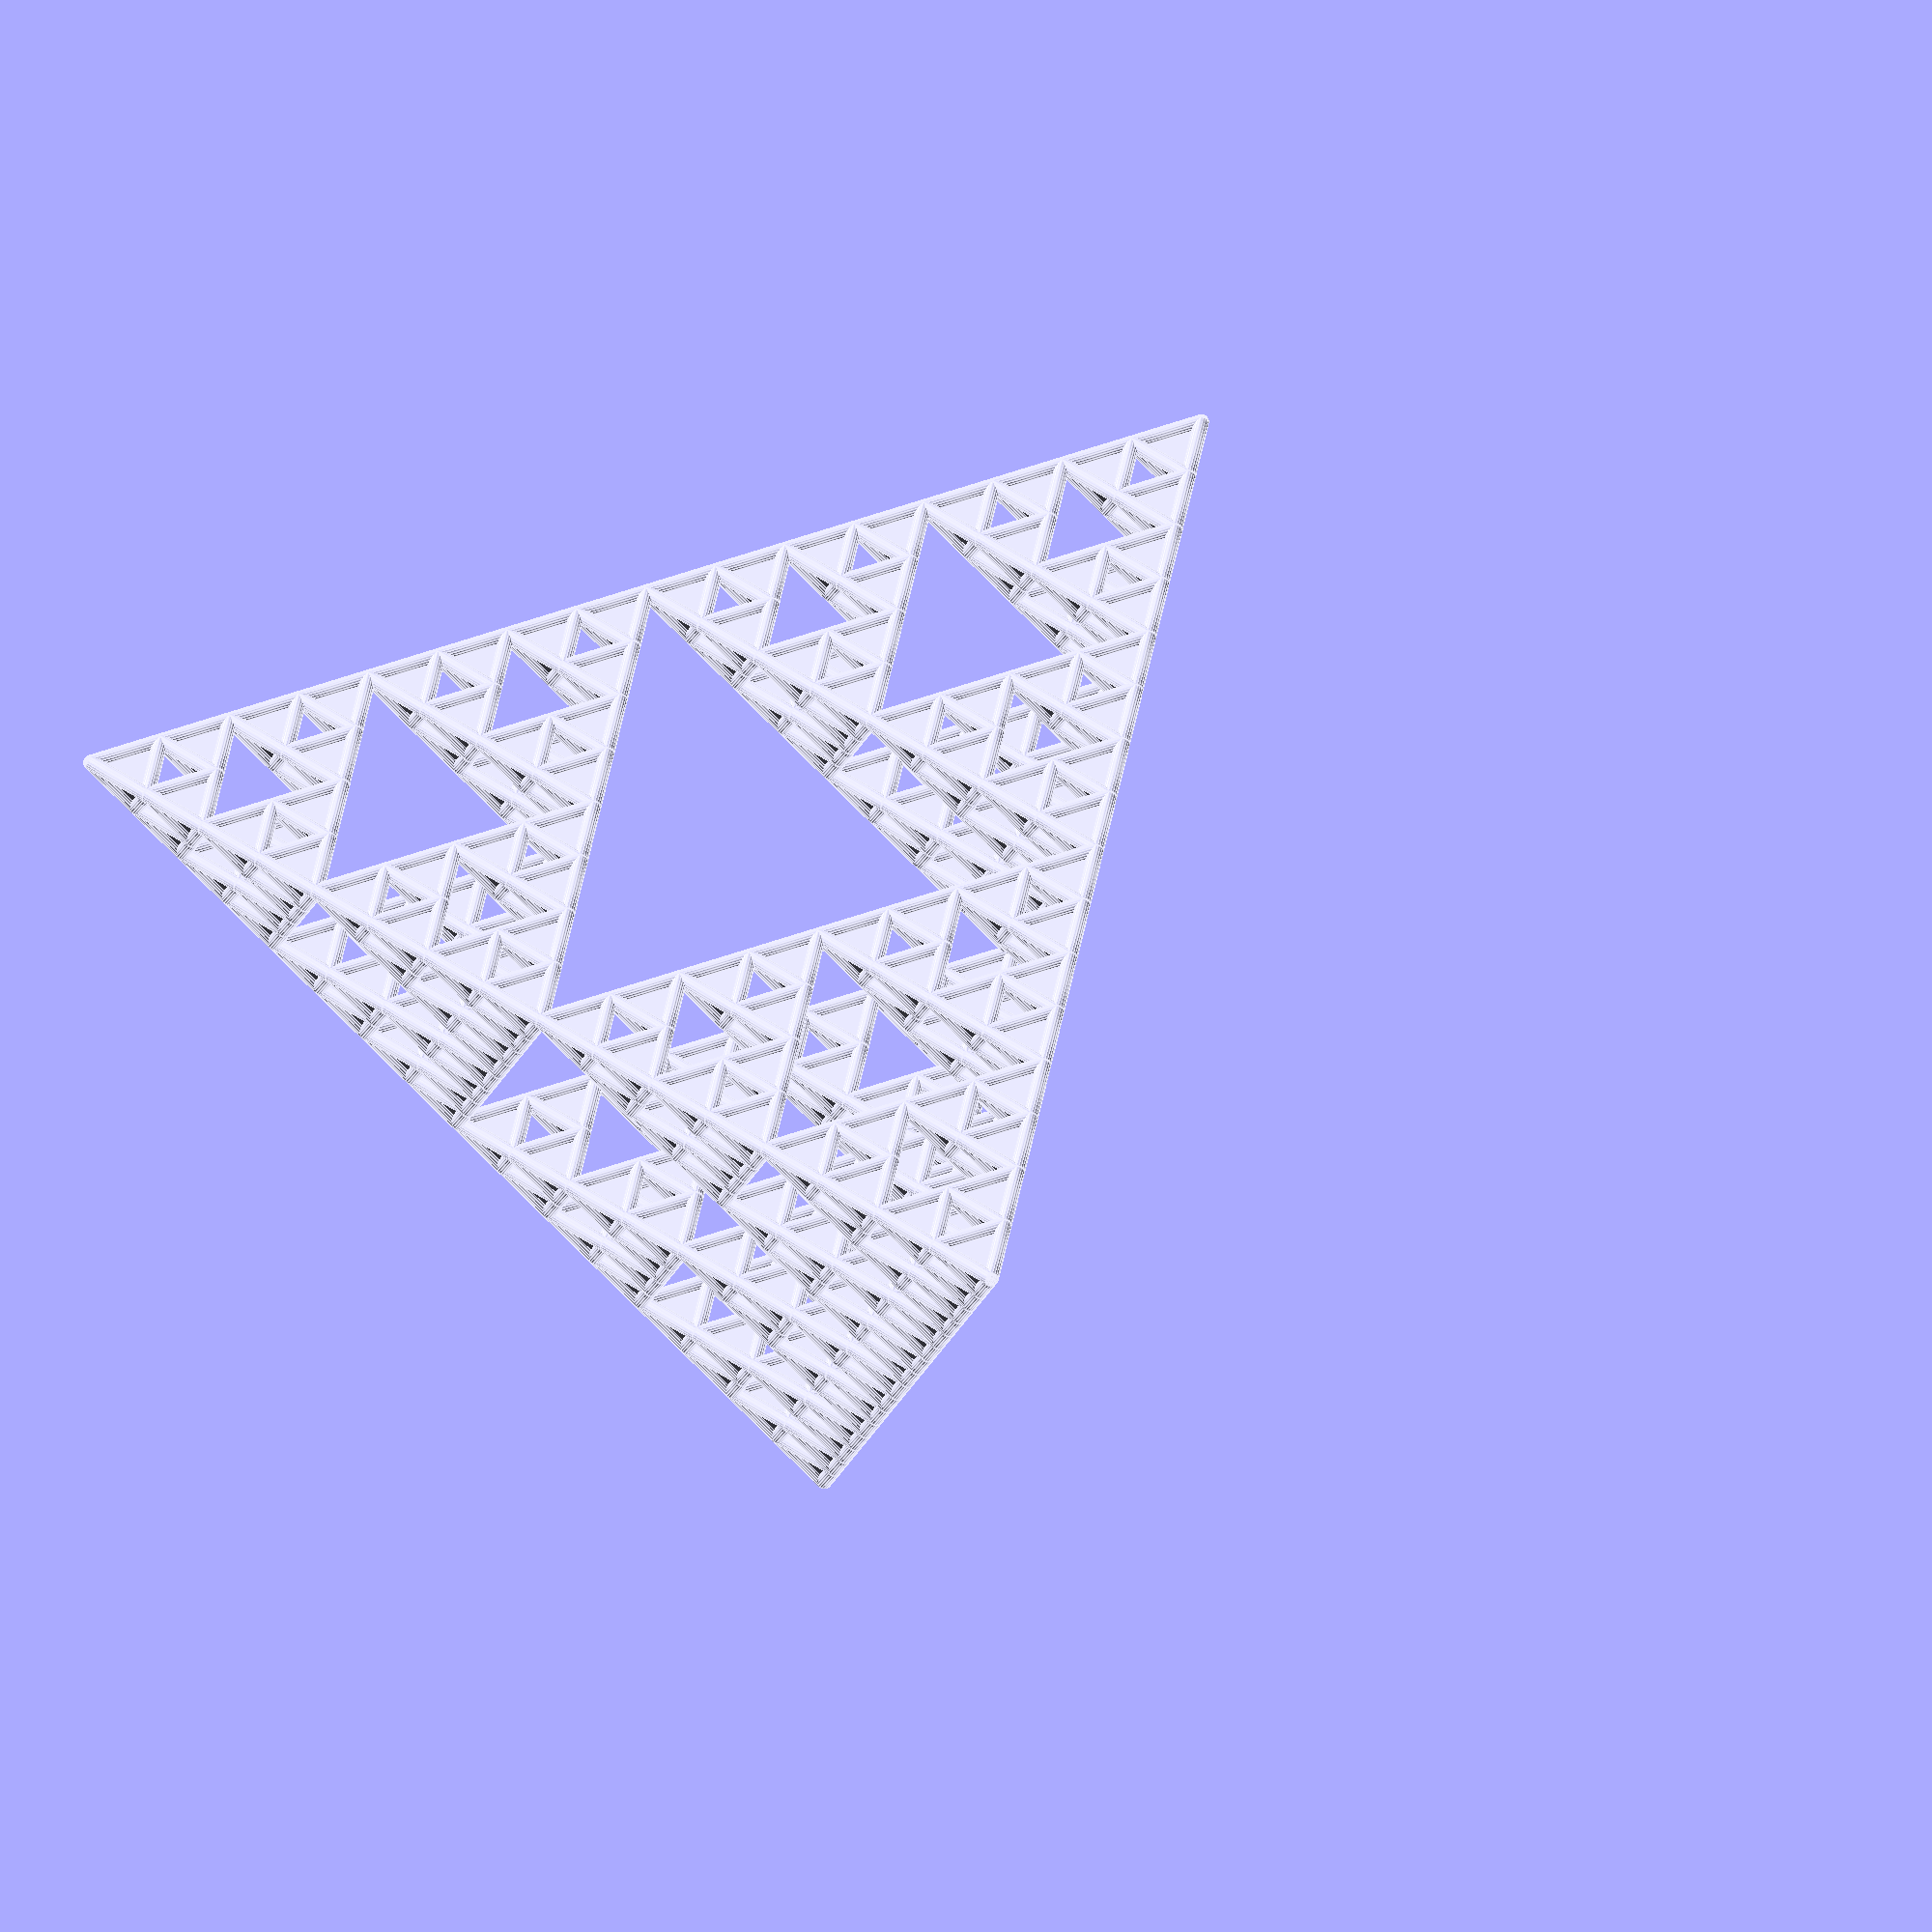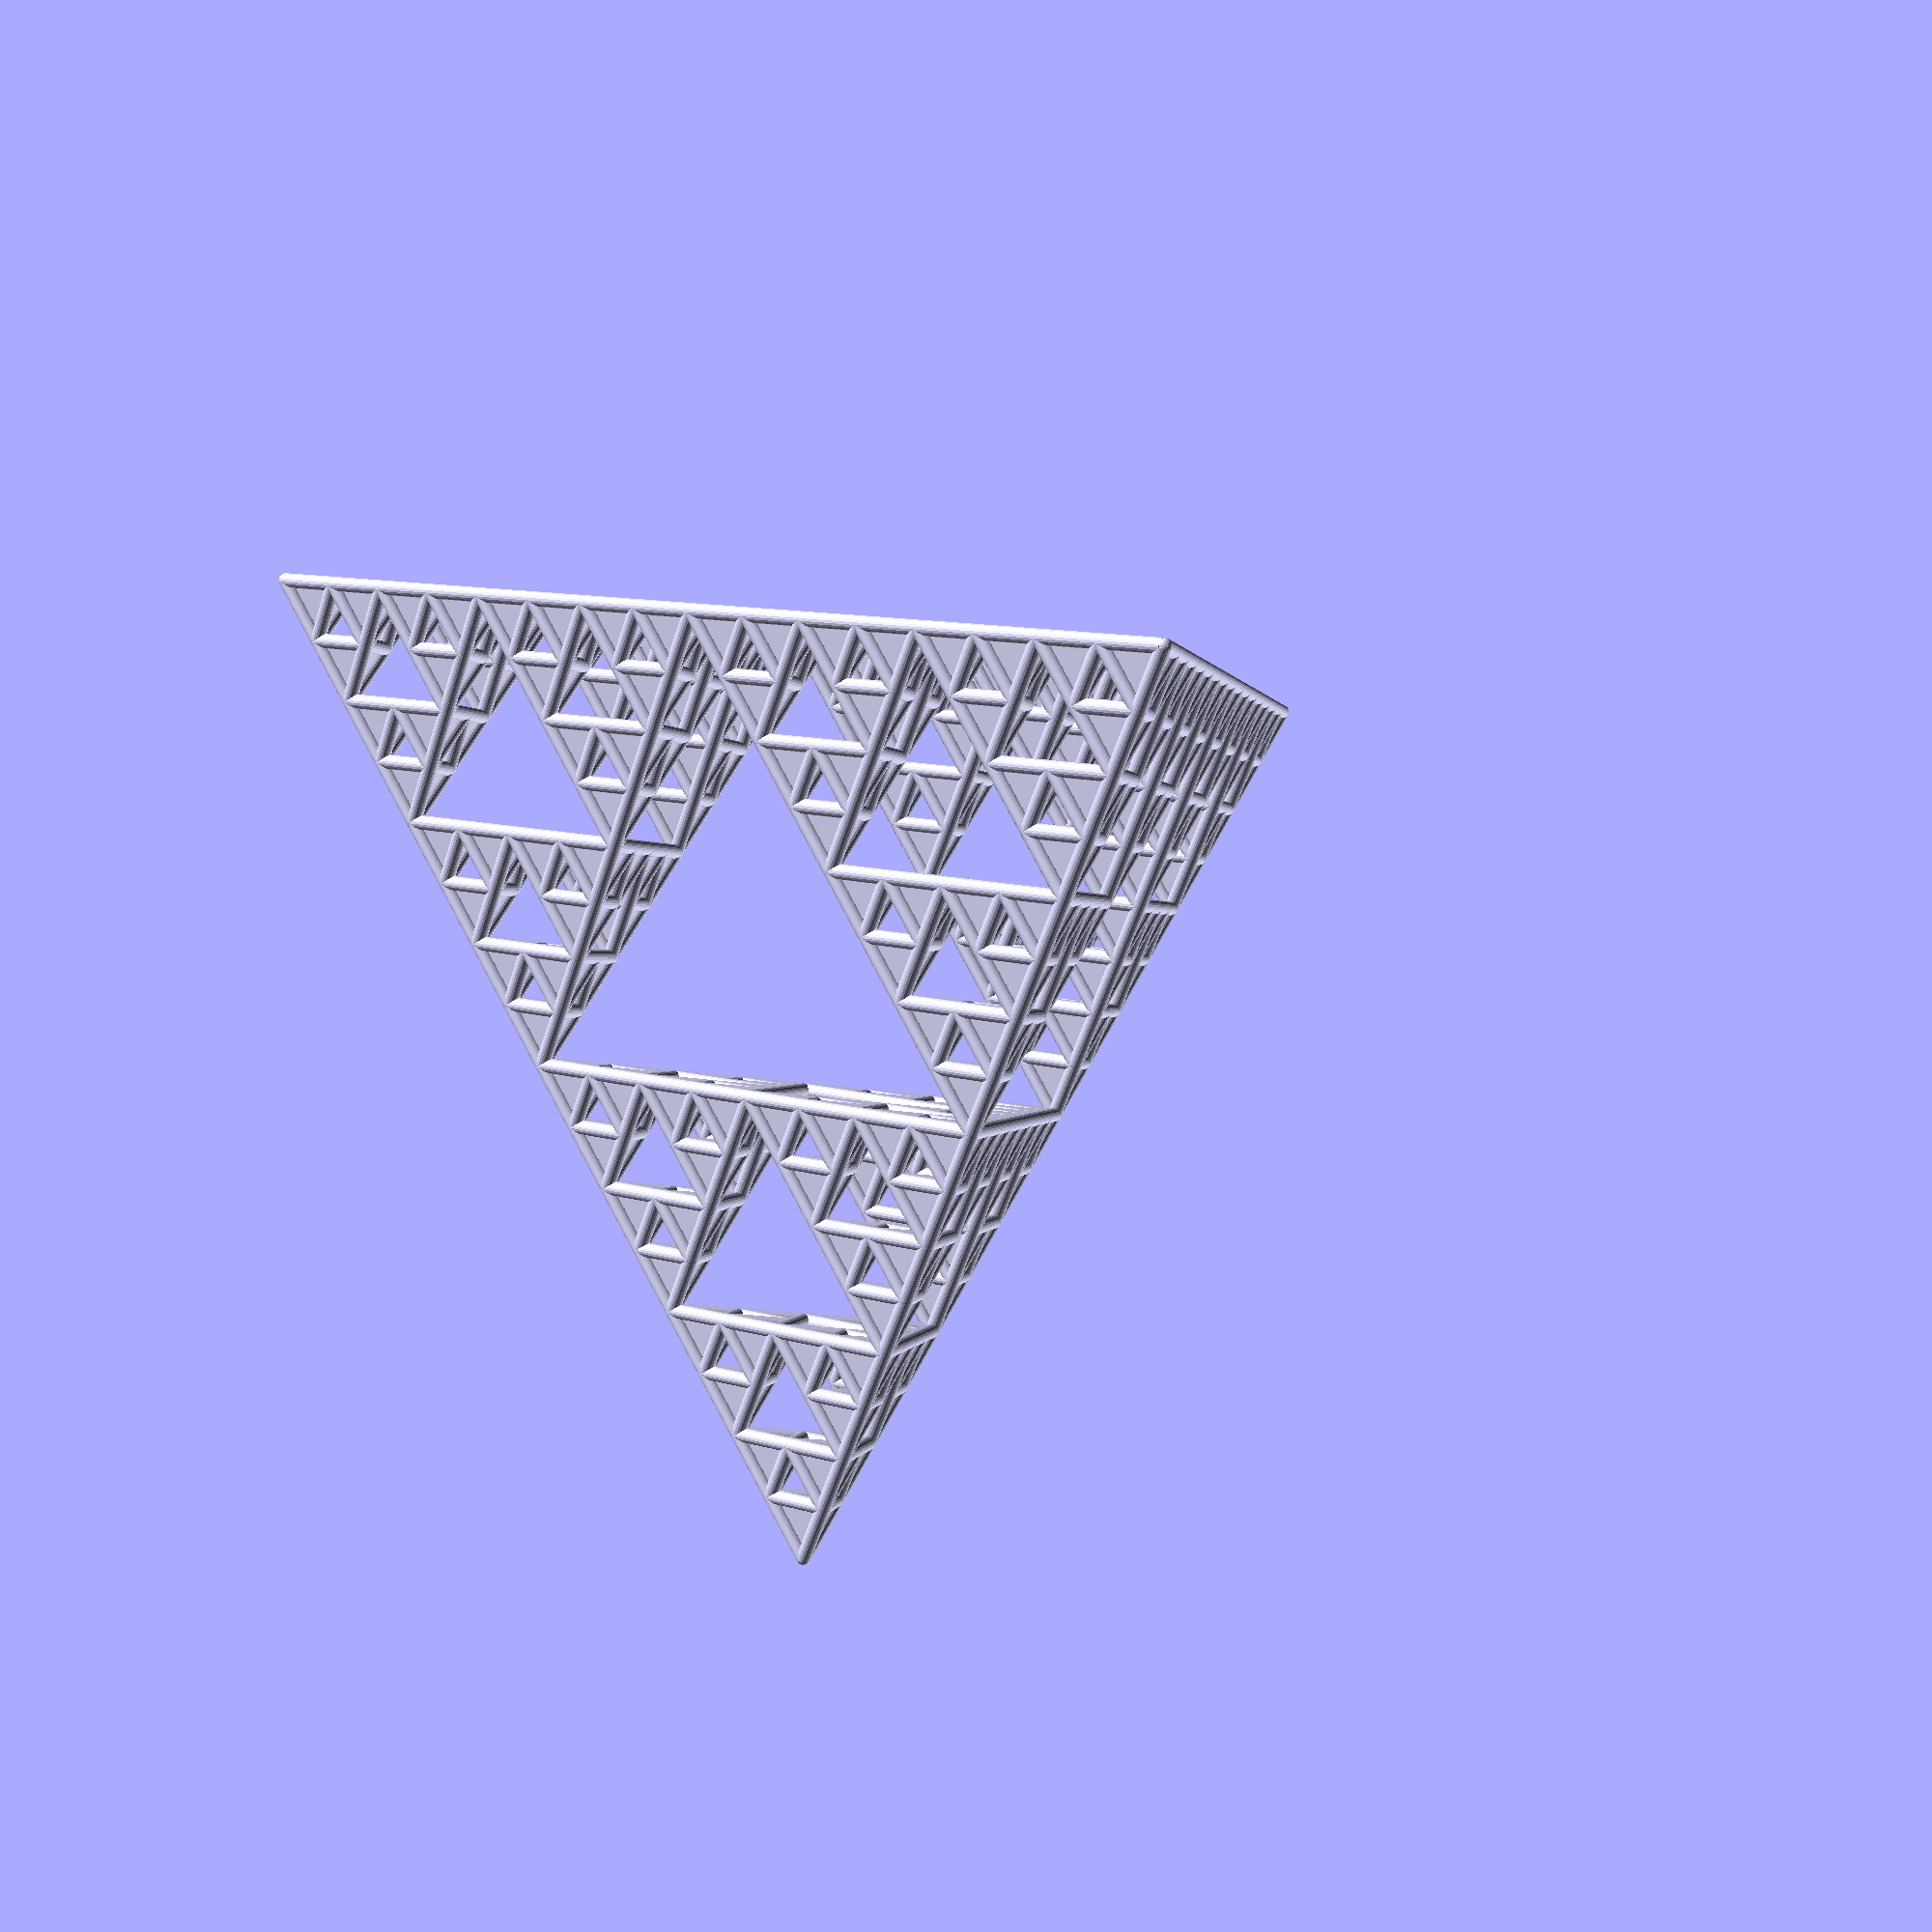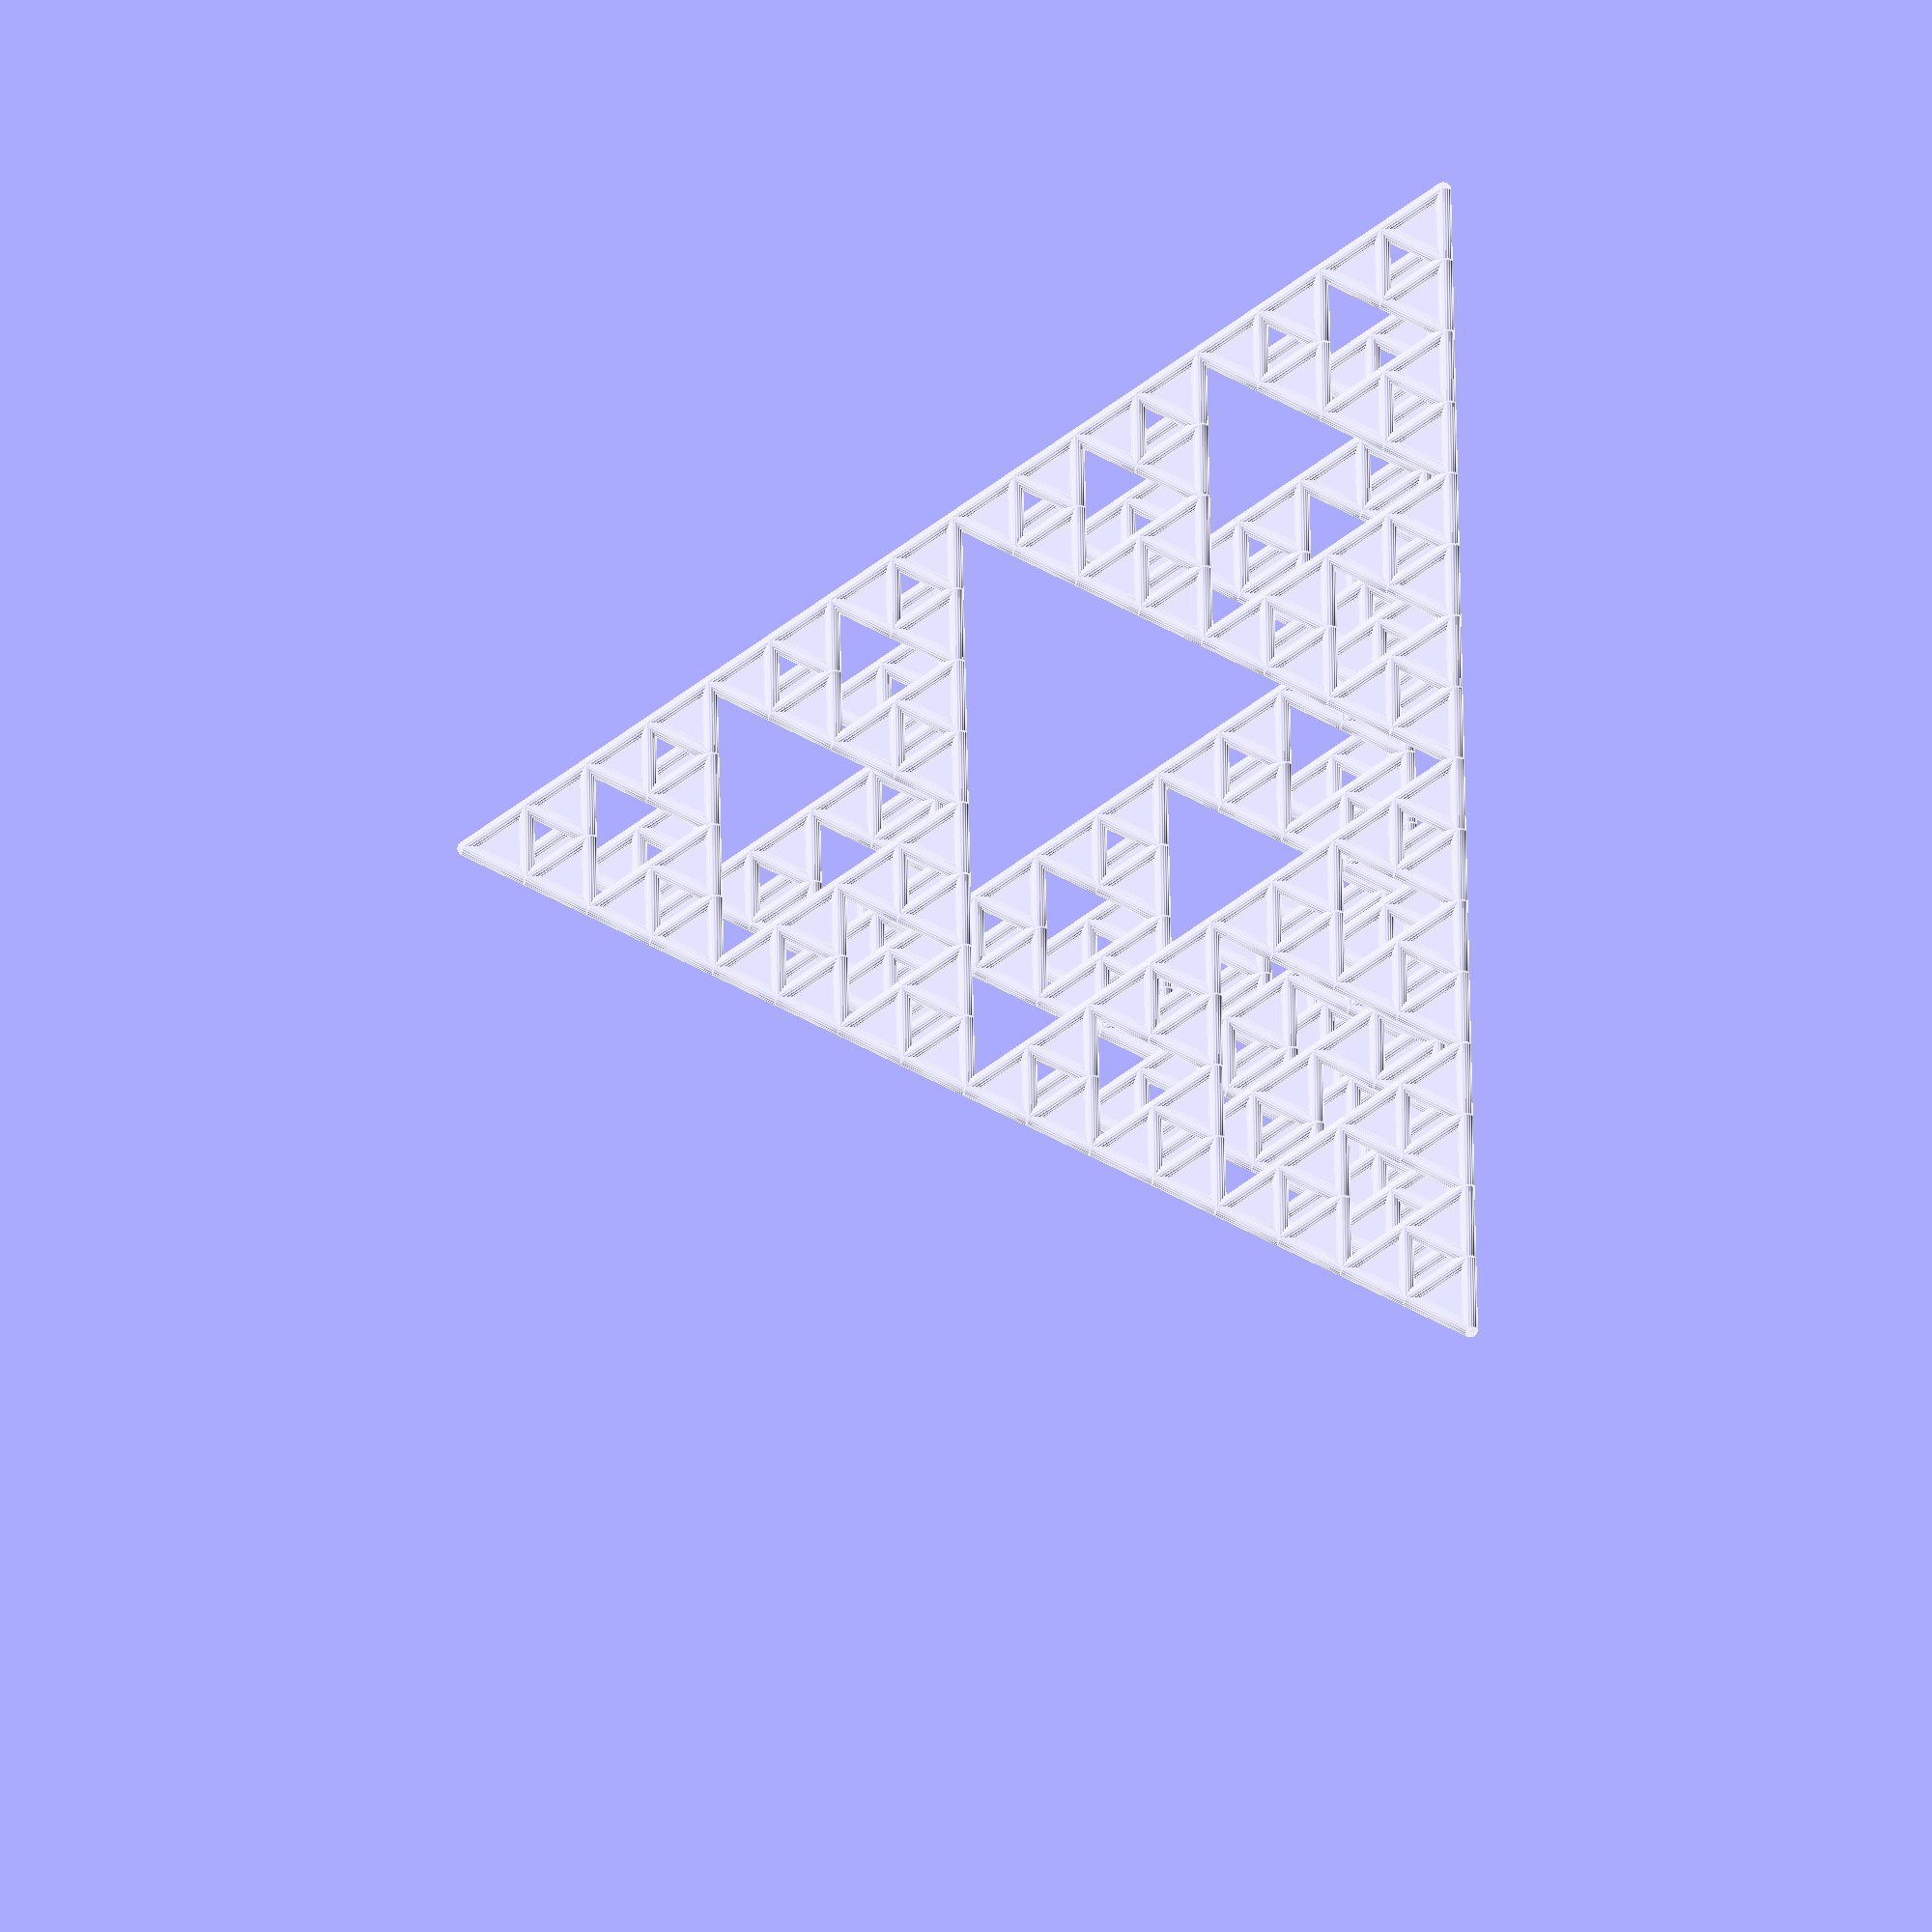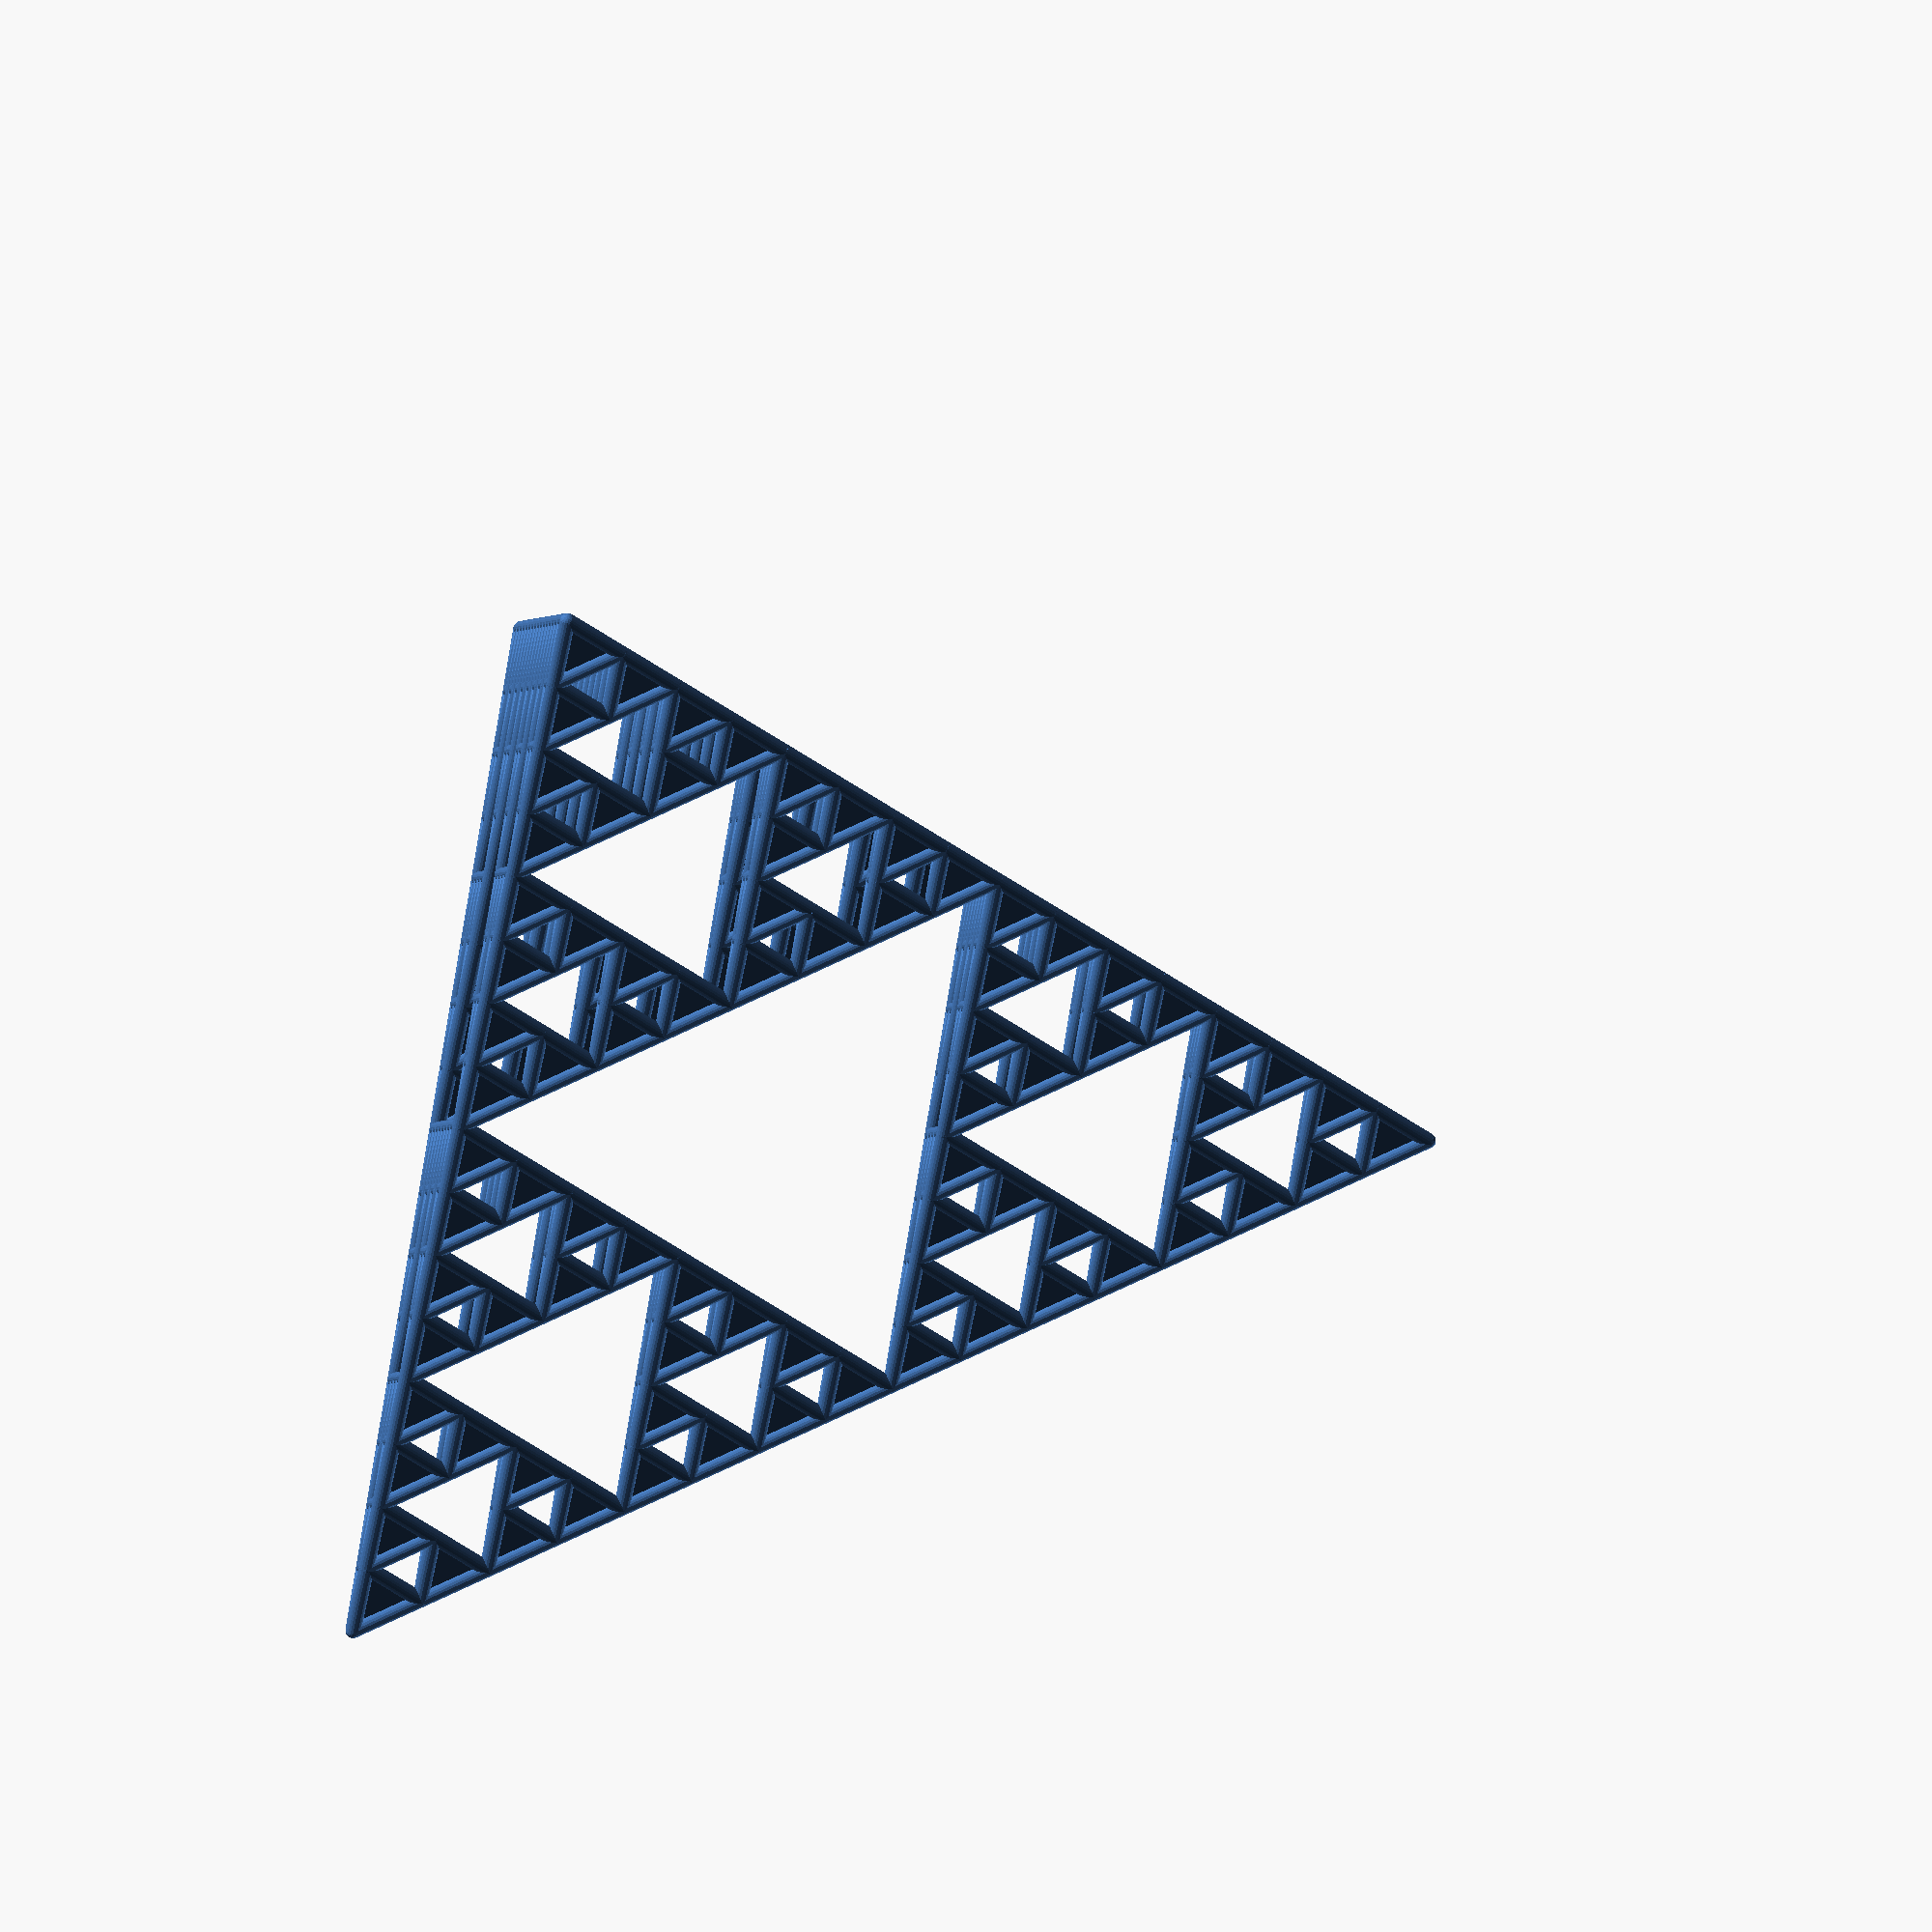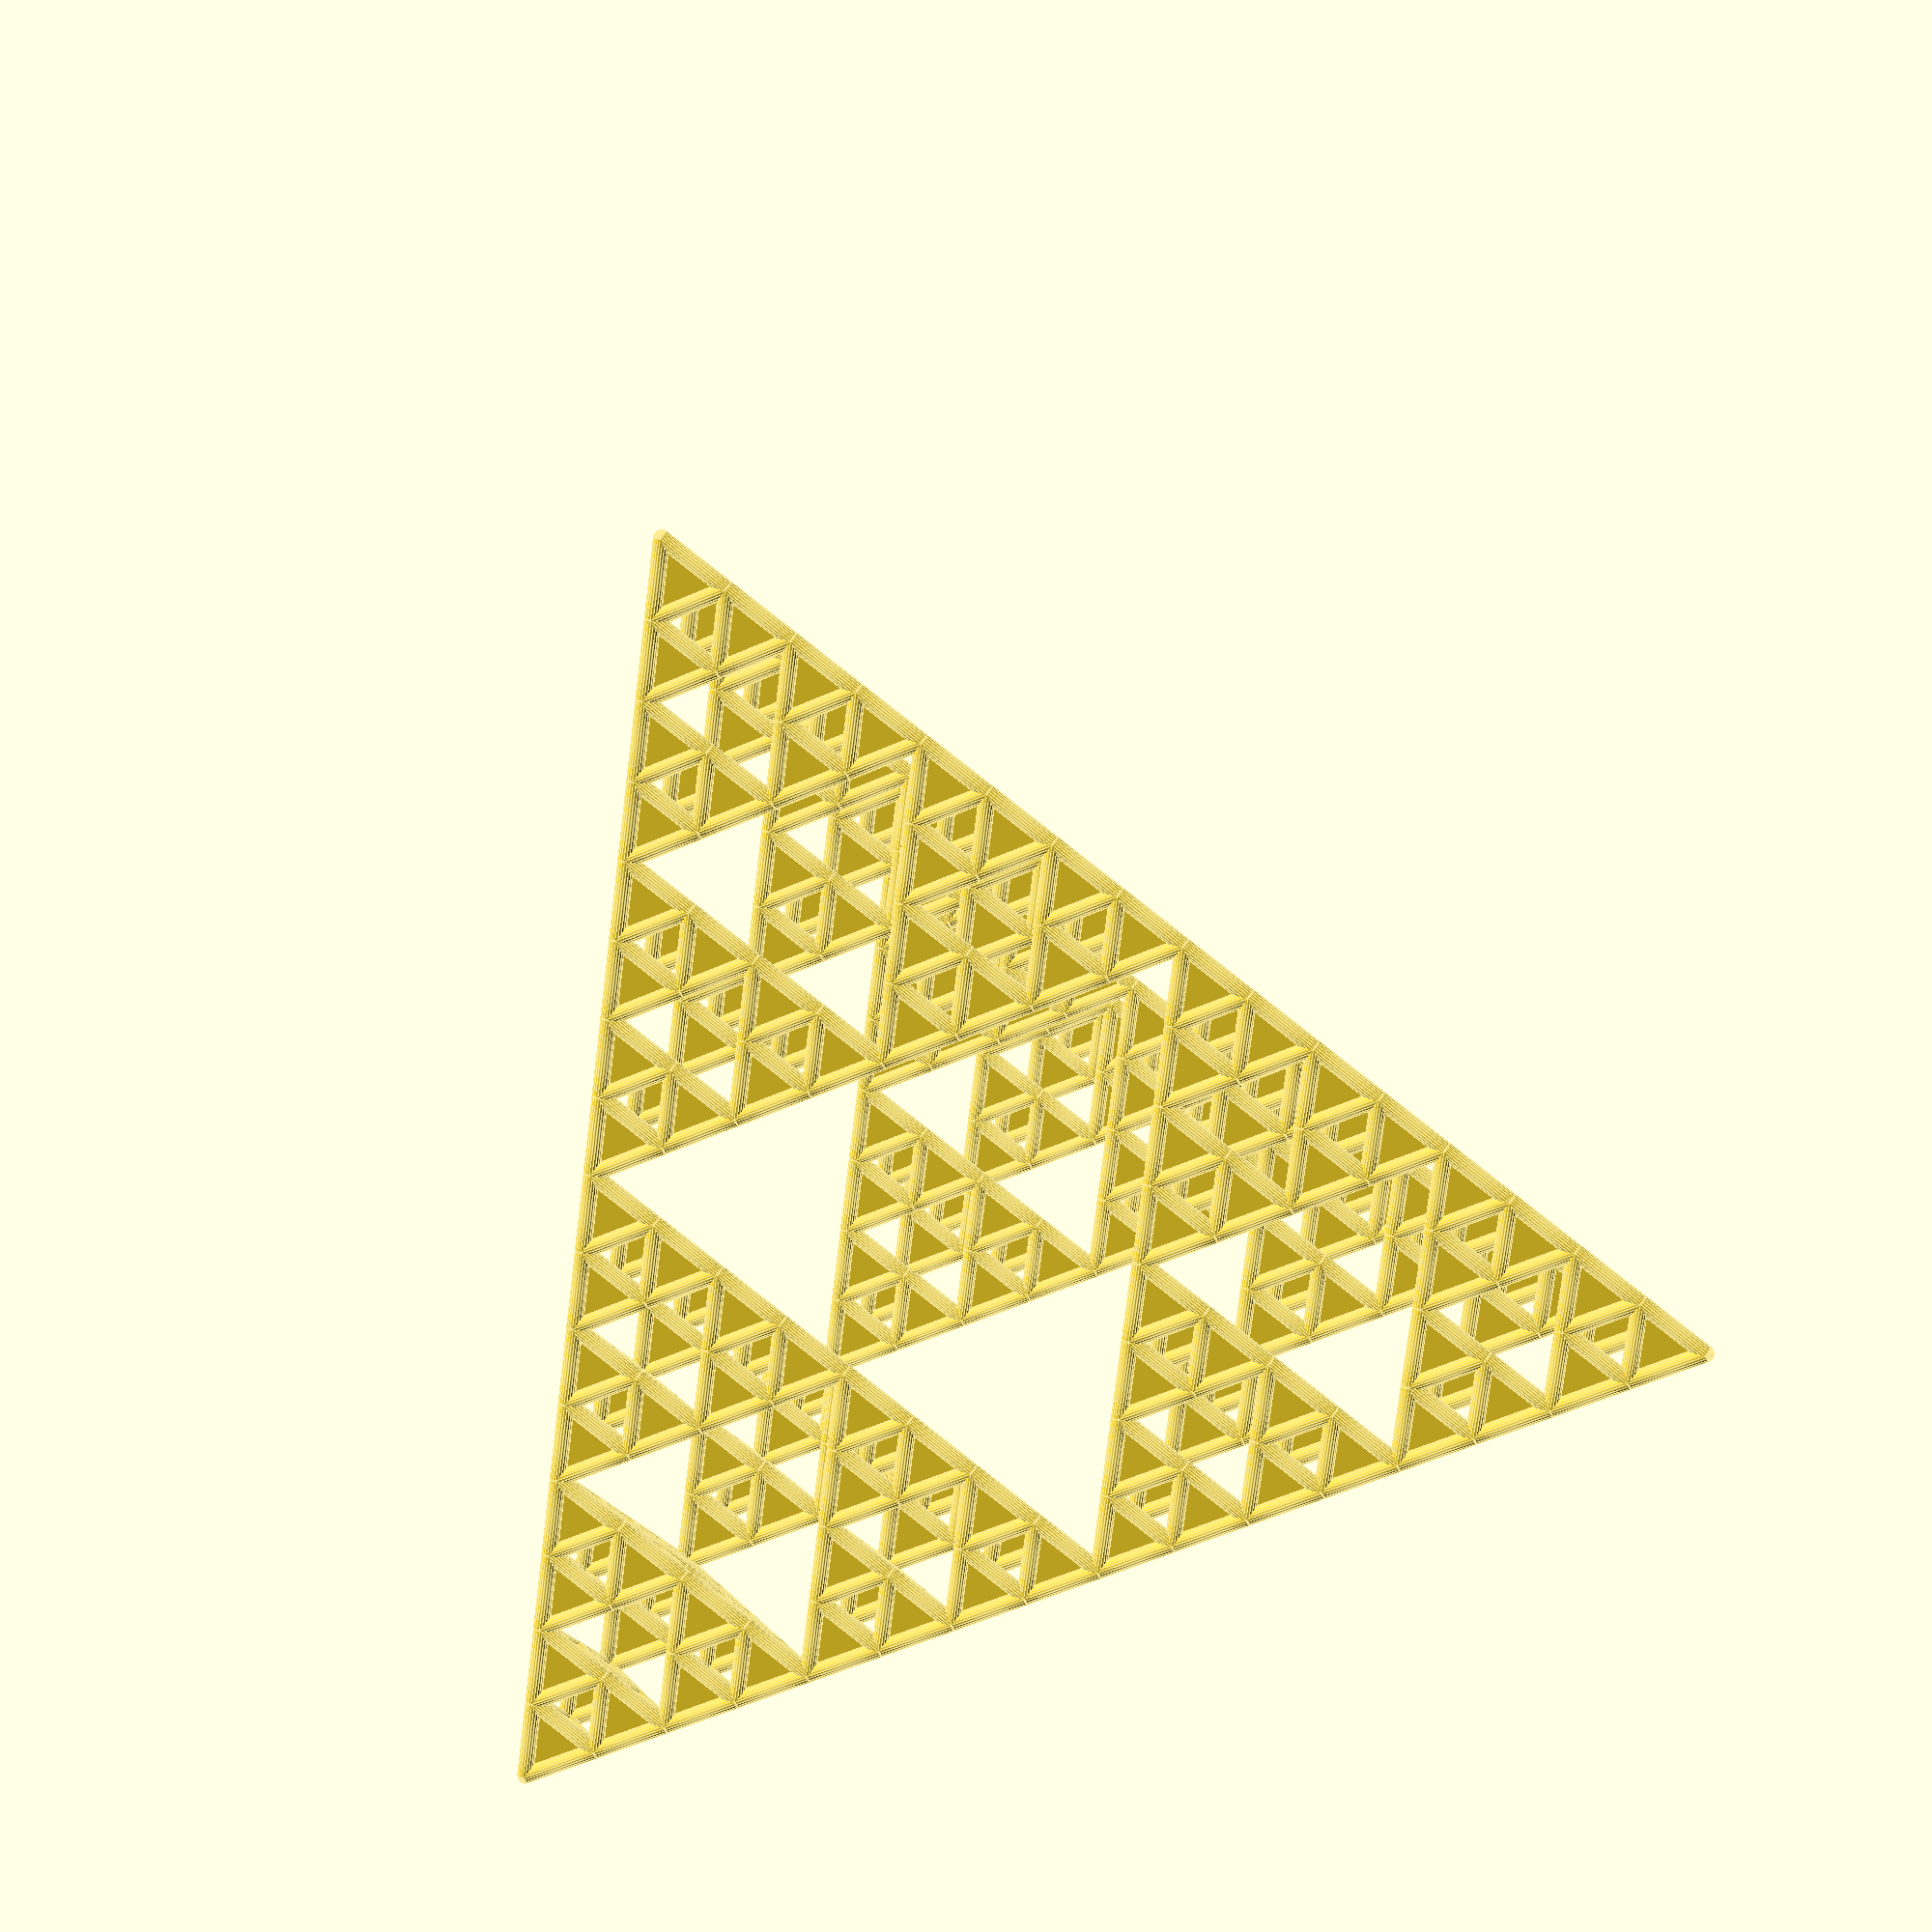
<openscad>
$fn = 20;
sx = 0.5;
tx = 0.5;
r = 0.3;

module hen() {
    sphere(r);
    cylinder(2*sqrt(2), r=r);
}

module sierpinsky(ord) {
    if( ord > 0 ) {
         union() {
             translate([tx,tx,tx]) scale([sx,sx,sx]) sierpinsky(ord-1);
             translate([-tx,-tx,tx]) scale([sx,sx,sx]) sierpinsky(ord-1);
             translate([tx,-tx,-tx]) scale([sx,sx,sx]) sierpinsky(ord-1);
             translate([-tx,tx,-tx]) scale([sx,sx,sx]) sierpinsky(ord-1);
         }
     } else {
         translate([-1, -1, 1]) rotate([0, 90, 45]) hen();
         translate([1, -1, -1]) rotate([0, 90, 135])hen();
         translate([1, -1, -1]) rotate([180, -135, 180])hen();
         translate([1, 1, 1]) rotate([180, 45, 90]) hen();
         translate([-1, -1, 1]) rotate([135, 0, 180])hen();
         translate([-1, 1, -1]) rotate([45, 0, 90])hen();
         points = [[1,1,1], [-1,1,-1], [1,-1,-1], [-1,-1,1]];
         faces = [[0,2,1], [0,1,3], [1,2,3], [0,3,2]];
         polyhedron(points, faces);
    }
}

scale(2) {
    rotate([0, 0, 0]) {
        rotate([0, -atan(sqrt(2)), 0]) {
            rotate([0, 0, 45]) {
                sierpinsky(4);
            }
        }
    }
}

//translate([8.2, 0, 0]) cylinder(11.6, r=.3);
//translate([-4.1, -7.1, 0]) cylinder(11.6, r=.3);
//translate([-4.1, 7.1, 0]) cylinder(11.6, r=.3);
//
//
//p1 = [1,1,1];
//p2 = [-1,1, -1];
//d = p2 - p1;
//echo([atan2(d[1], d[2]), atan2(d[0], d[2]), atan2(d[1], d[0])]);


</openscad>
<views>
elev=155.0 azim=40.5 roll=17.2 proj=o view=edges
elev=17.3 azim=90.6 roll=158.1 proj=p view=solid
elev=1.1 azim=134.3 roll=264.7 proj=o view=edges
elev=258.7 azim=228.1 roll=101.0 proj=o view=wireframe
elev=348.8 azim=247.1 roll=8.9 proj=p view=edges
</views>
